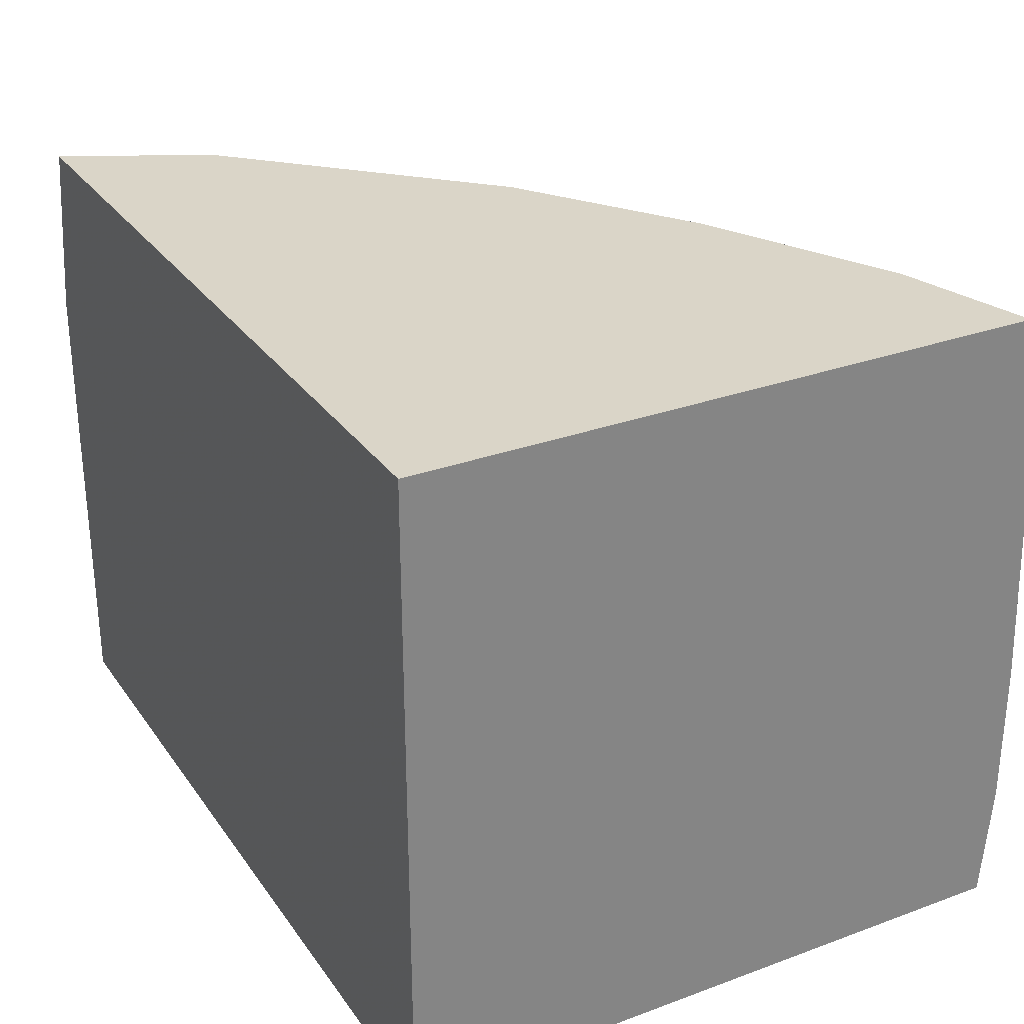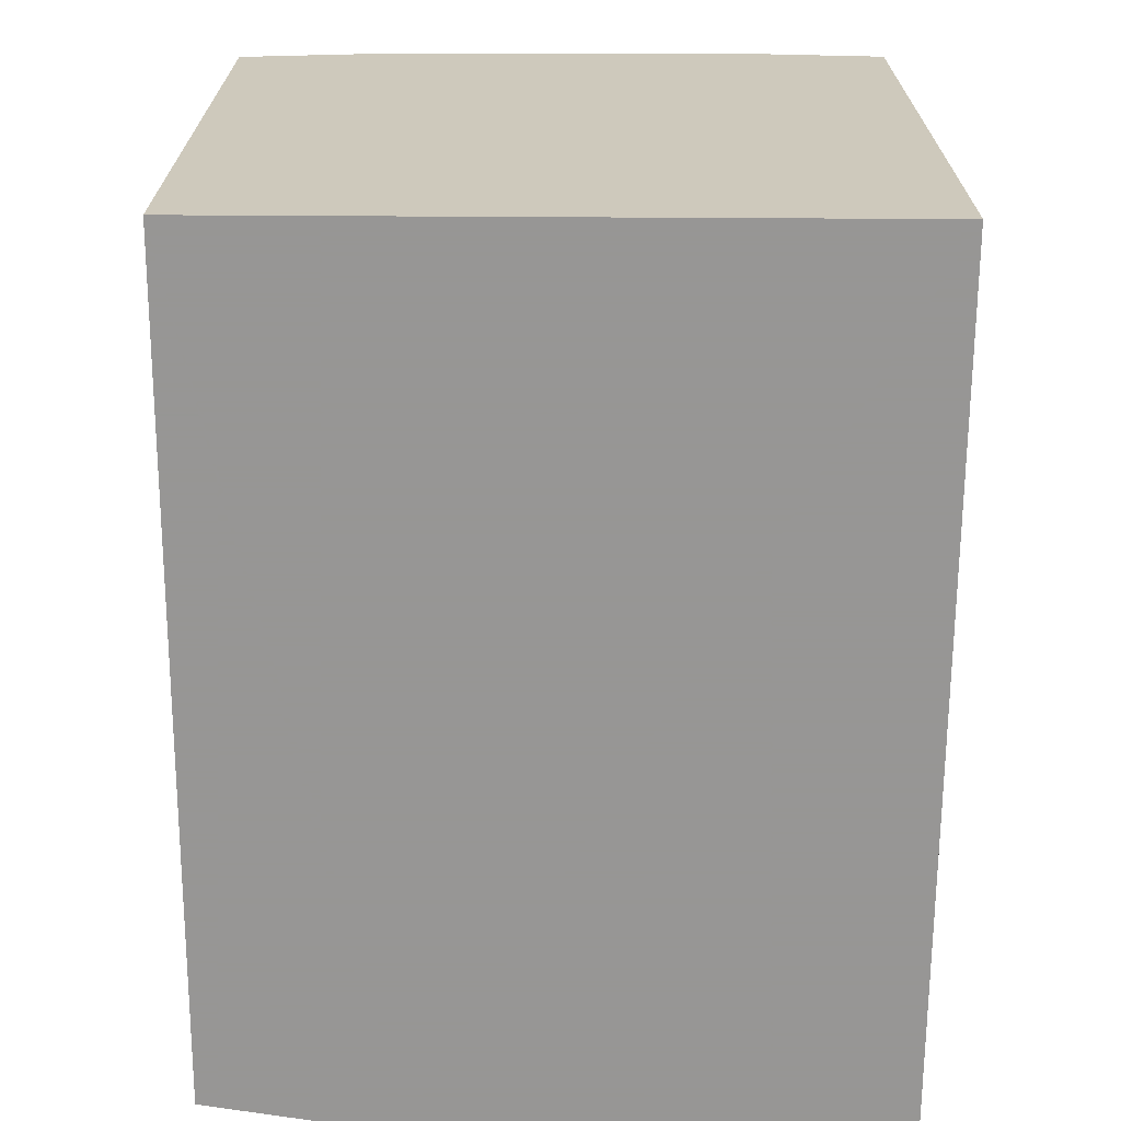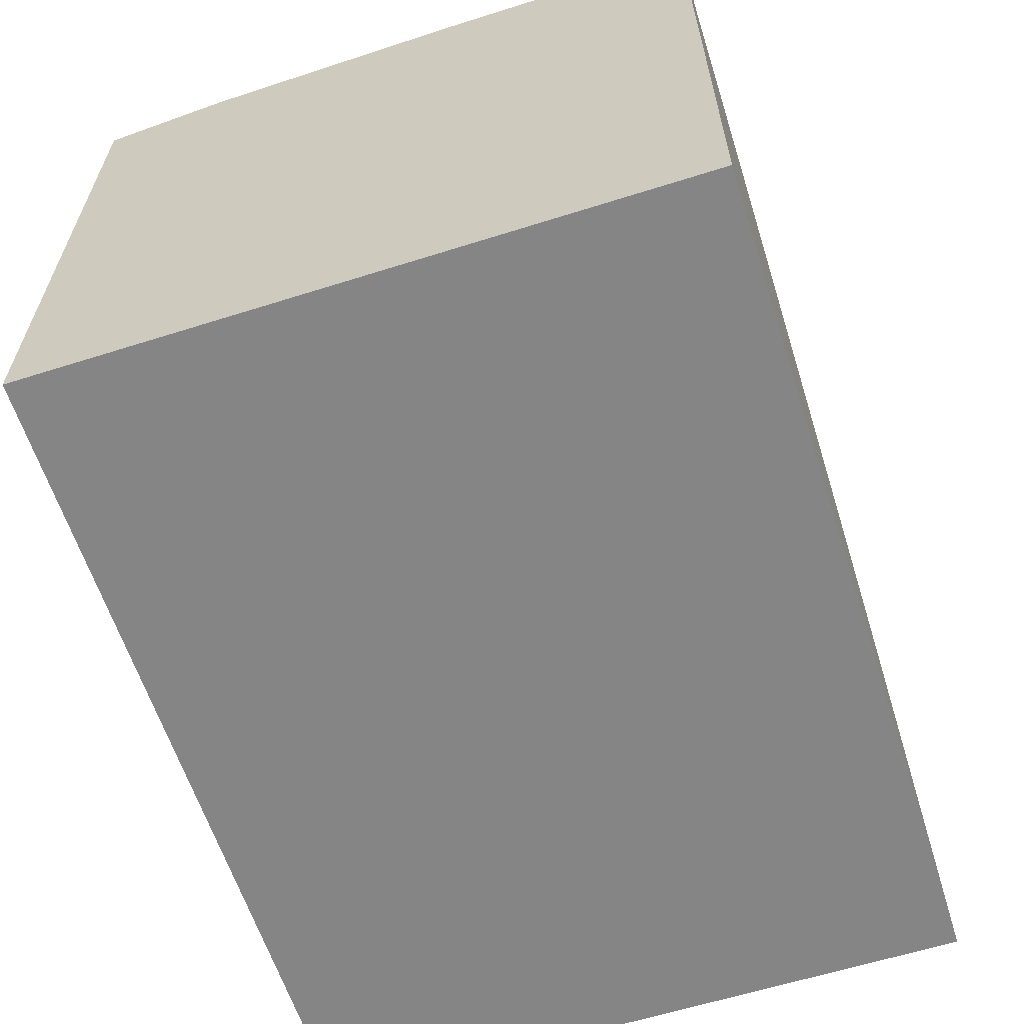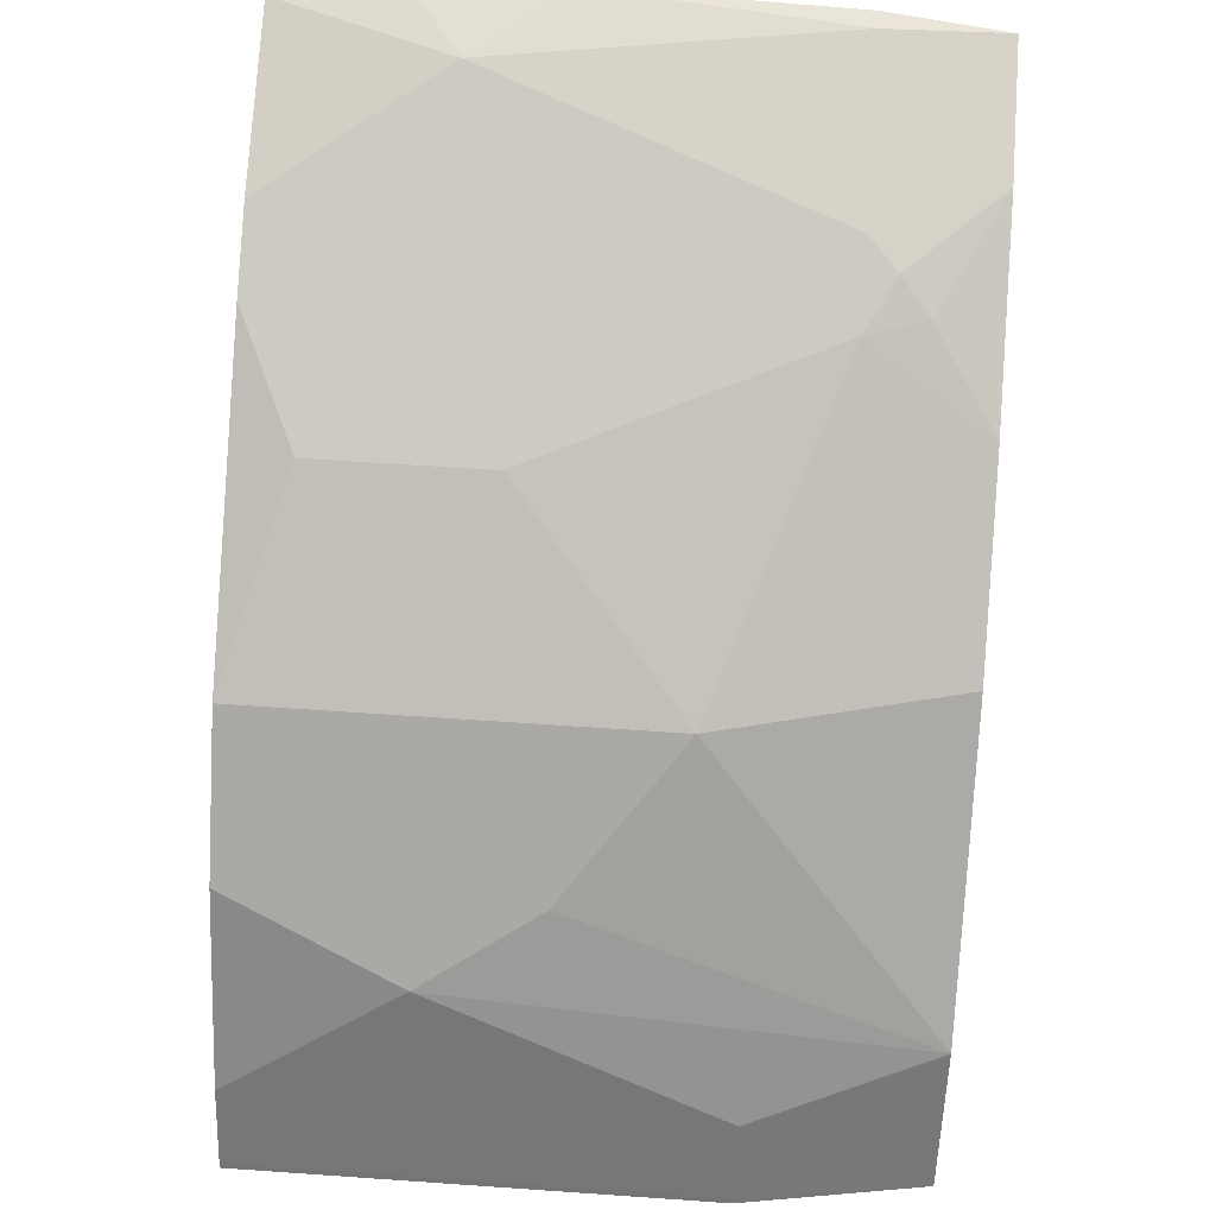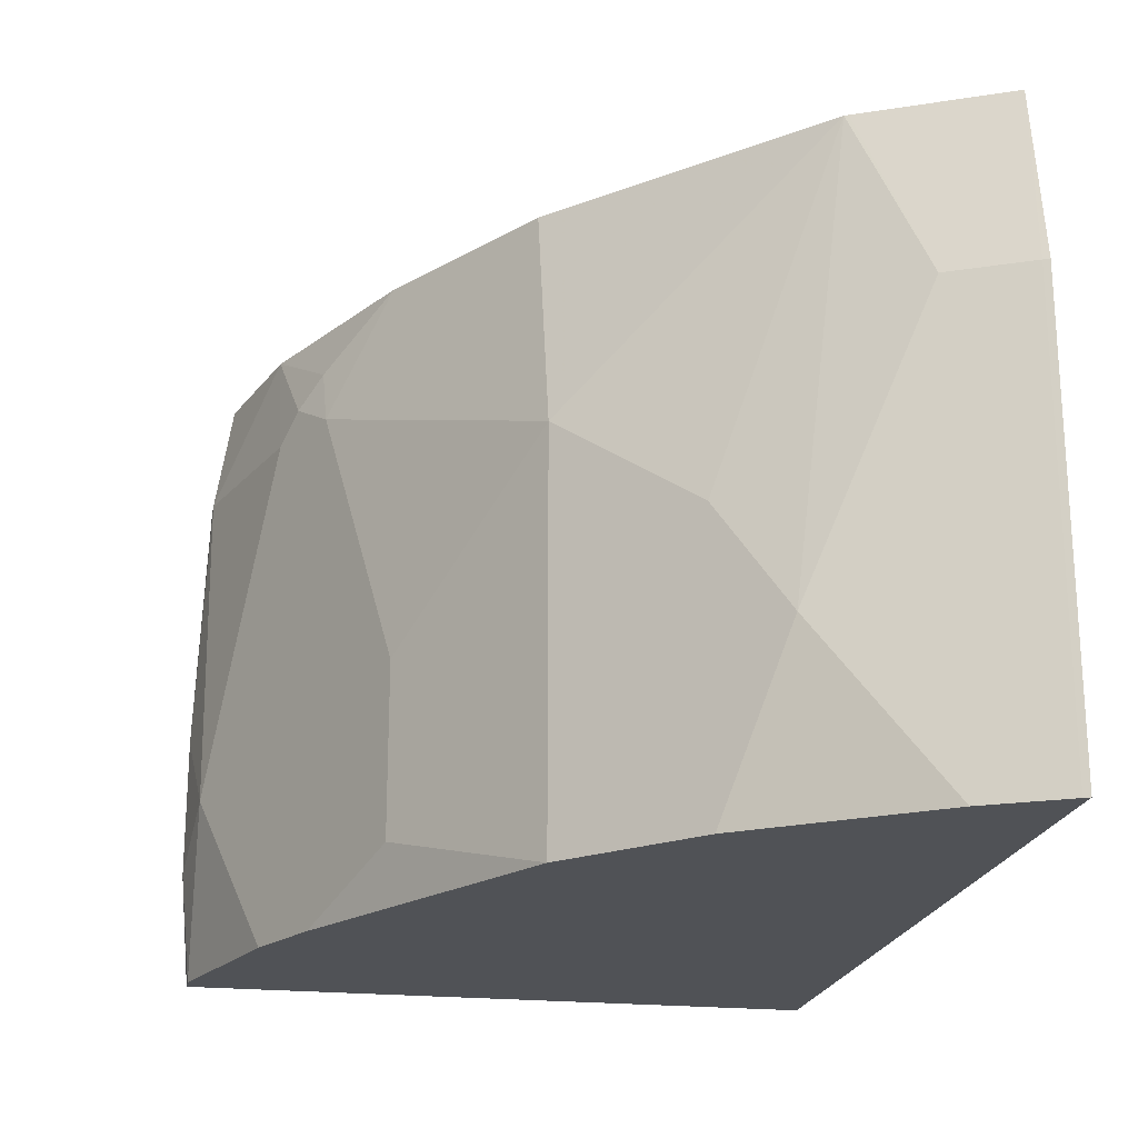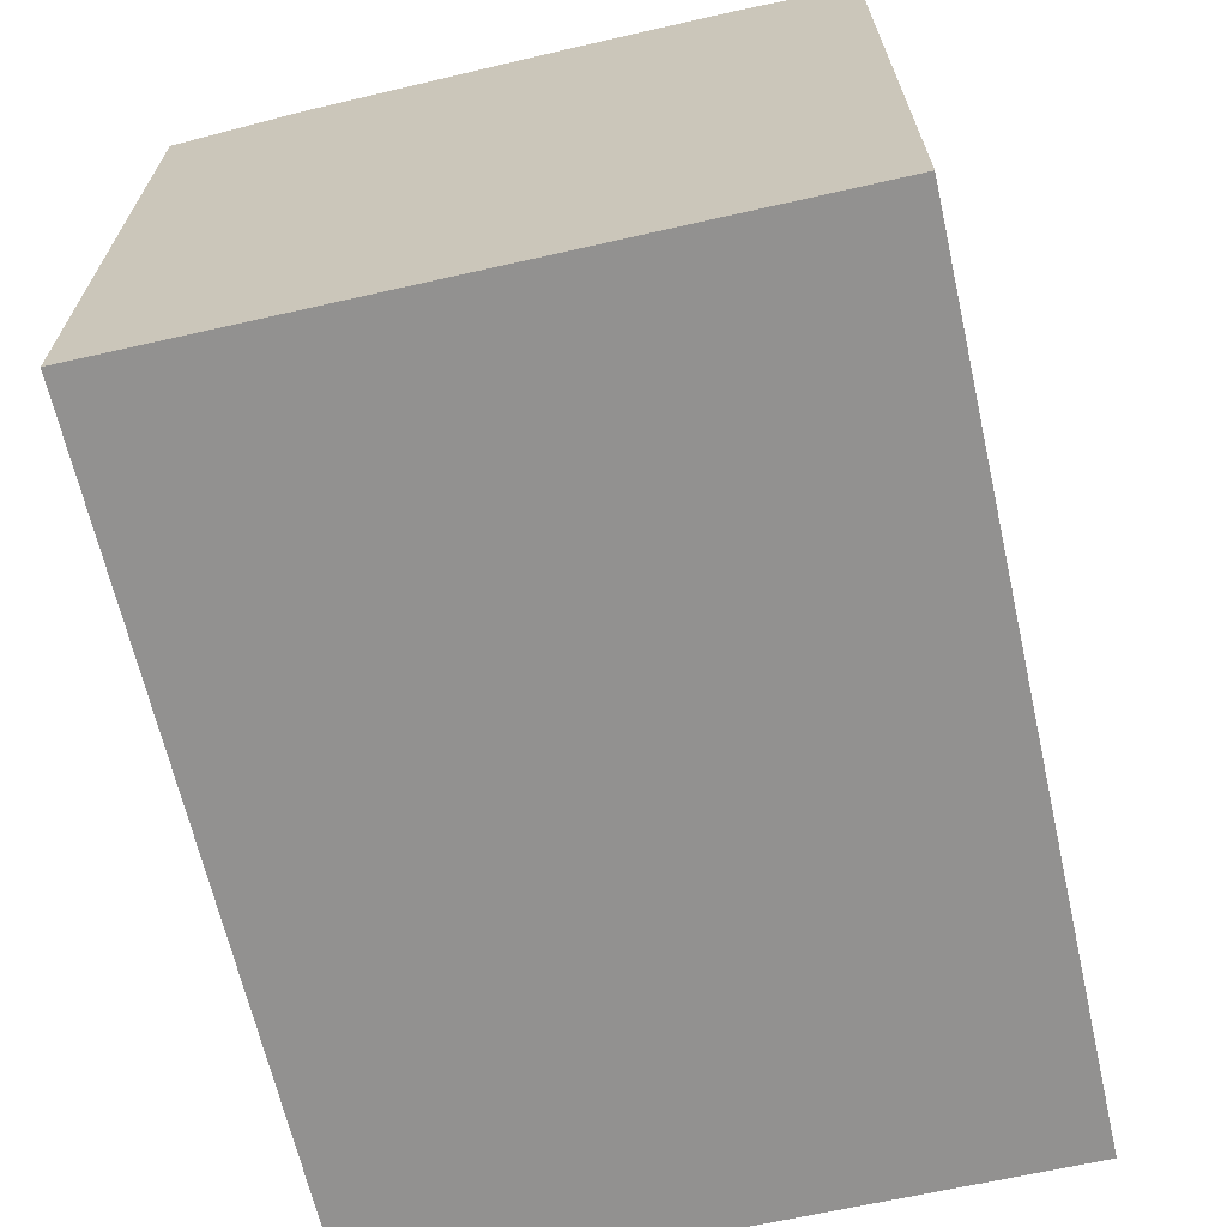
<metadata>
{"format":"obj","ext":"obj","renderer":"f3d","projection":"perspective","resolution":1024,"background":"white","views":[{"elev":29.2,"azim":-118.5,"up":"+Y"},{"elev":-67.8,"azim":-90.3,"up":"+Z"},{"elev":-61.7,"azim":-72.2,"up":"+Z"},{"elev":59.2,"azim":94.1,"up":"+Z"},{"elev":-21.1,"azim":79.1,"up":"+Y"},{"elev":-66.1,"azim":-77.2,"up":"+Z"}]}
</metadata>
<code>
v 0.3234 -0.3549 -0.05011
v 0.3226 -0.3549 -0.04839
v 0.3234 -0.4839 -0.05011
v 0.3154 -0.3049 -0.05011
v 0.3226 -0.4839 -0.04839
v 0.3124 -0.3049 -0.04404
v 0.2962 -0.3049 -0.01178
v 0.3118 -0.3549 -0.02688
v 0.2957 -0.4355 0.005379
v 0.09113 -0.4839 -0.05011
v 0.09113 -0.3049 -0.05011
v 0.3118 -0.4839 -0.02688
v 0.2957 -0.3049 -0.01074
v 0.2796 -0.4033 0.02152
v 0.2473 -0.371 0.05376
v 0.2473 -0.4839 0.05376
v 0.2796 -0.4839 0.02152
v 0.09113 -0.4839 0.129
v 0.09113 -0.3049 0.1238
v 0.2312 -0.3049 0.05376
v 0.1828 -0.3049 0.08603
v 0.1667 -0.3387 0.1021
v 0.199 -0.4194 0.08603
v 0.199 -0.4678 0.08603
v 0.1667 -0.4839 0.1021
v 0.09113 -0.4517 0.1319
v 0.09677 -0.4839 0.129
v 0.09113 -0.3387 0.129
v 0.0968 -0.3387 0.129
v 0.129 -0.3049 0.1129
v 0.1516 -0.3049 0.1016
v 0.1613 -0.3226 0.1028
v 0.1532 -0.3307 0.1089
v 0.1452 -0.3387 0.1129
v 0.1344 -0.4355 0.1183
v 0.1452 -0.4839 0.1129
v 0.09113 -0.4118 0.1319
v 0.1129 -0.4355 0.129
v 0.09113 -0.3928 0.1312
v 0.1301 -0.3049 0.1124
v 0.121 -0.4274 0.125
f 22 33 34
f 18 27 26
f 22 32 33
f 21 32 22
f 21 31 32
f 19 29 30
f 19 28 29
f 16 24 25
f 10 19 11
f 15 23 24
f 15 22 23
f 15 21 22
f 15 20 21
f 13 15 14
f 13 20 15
f 22 34 23
f 15 24 16
f 23 34 35
f 36 41 38
f 24 35 36
f 10 28 19
f 35 41 36
f 34 41 35
f 34 38 41
f 31 40 32
f 30 32 40
f 30 33 32
f 30 34 33
f 29 37 38
f 29 39 37
f 29 34 30
f 29 38 34
f 28 39 29
f 27 36 38
f 26 38 37
f 26 27 38
f 24 36 25
f 23 35 24
f 10 39 28
f 3 17 16
f 10 26 37
f 3 36 27
f 3 25 36
f 3 16 25
f 3 12 17
f 3 5 12
f 2 9 5
f 2 8 9
f 3 27 18
f 2 7 8
f 1 4 2
f 1 11 4
f 1 10 11
f 1 3 10
f 1 5 3
f 1 2 5
f 10 37 39
f 2 4 6
f 3 18 10
f 2 6 7
f 4 19 30
f 10 18 26
f 4 11 19
f 9 17 12
f 9 16 17
f 9 15 16
f 9 14 15
f 8 13 9
f 7 13 8
f 9 13 14
f 4 7 6
f 4 13 7
f 4 20 13
f 4 21 20
f 4 30 40
f 4 31 21
f 5 9 12
f 4 40 31

</code>
